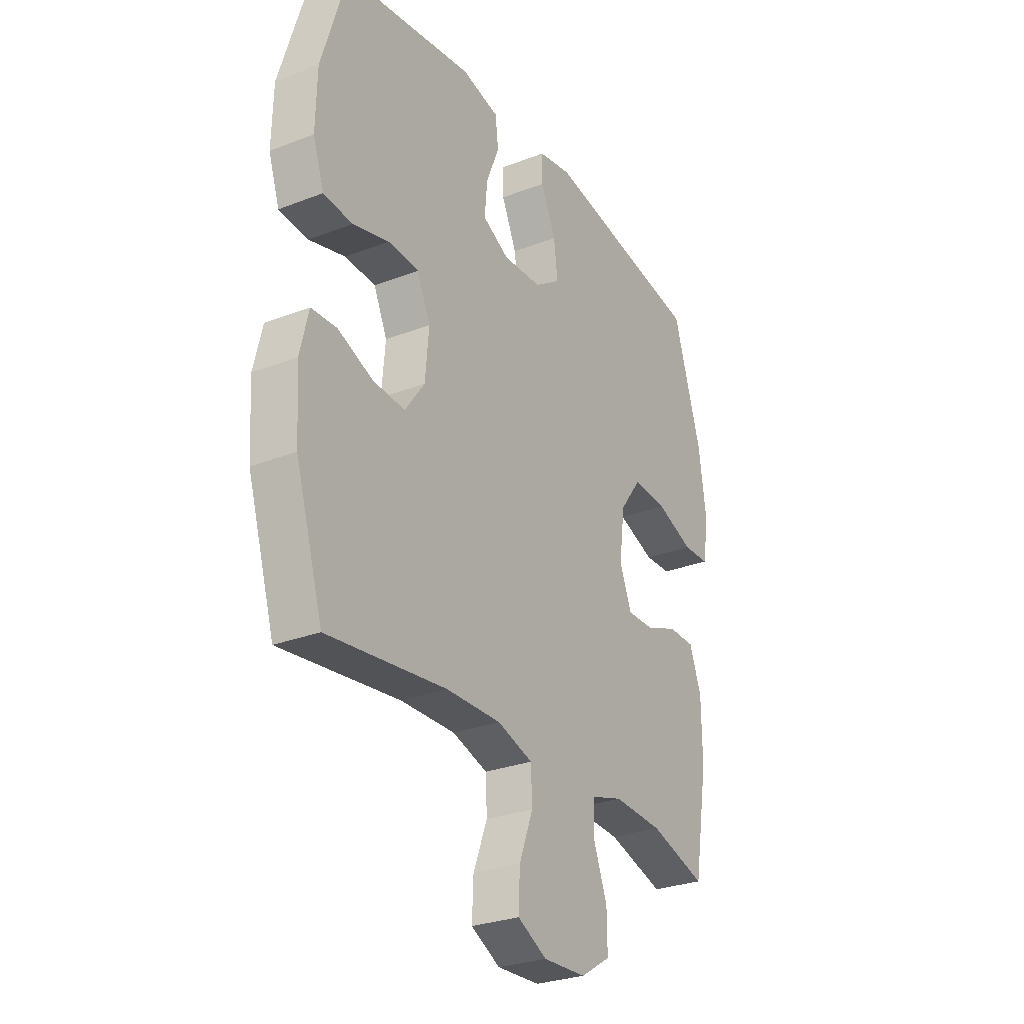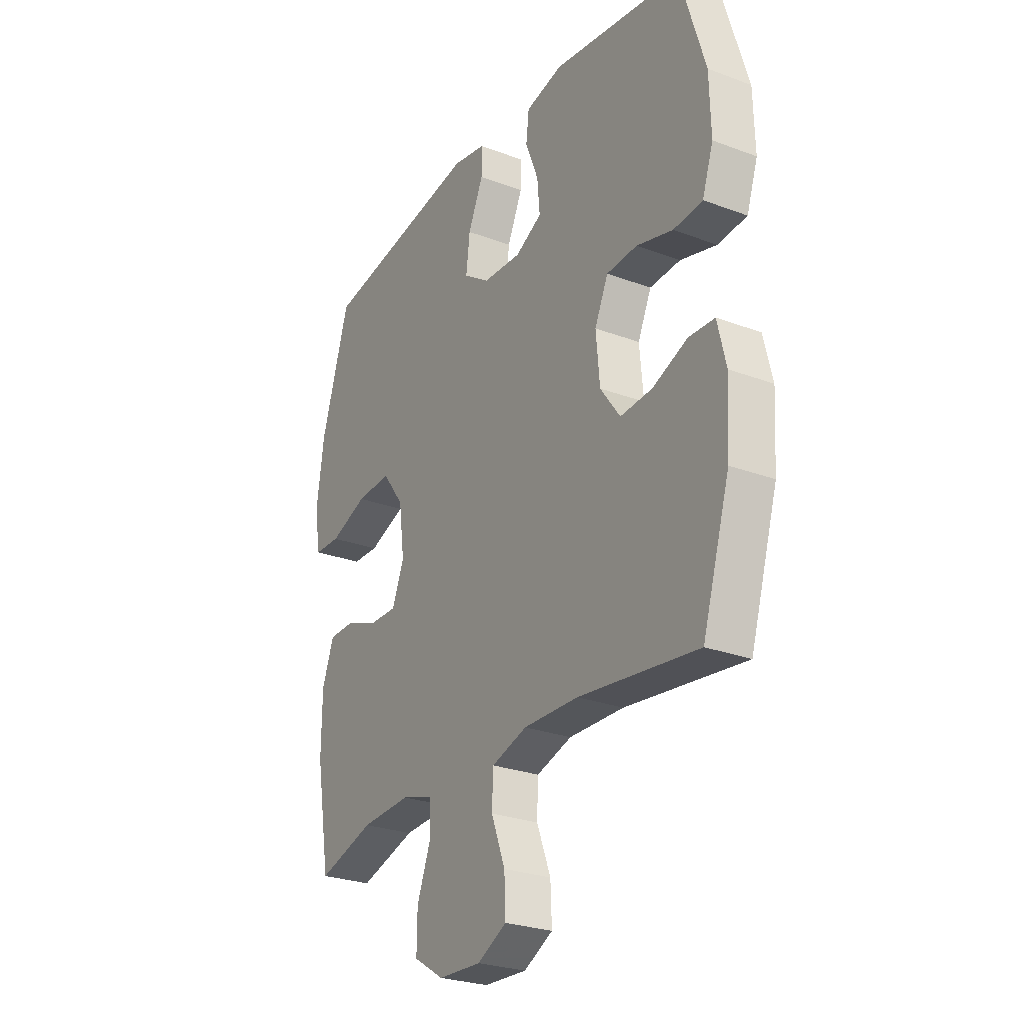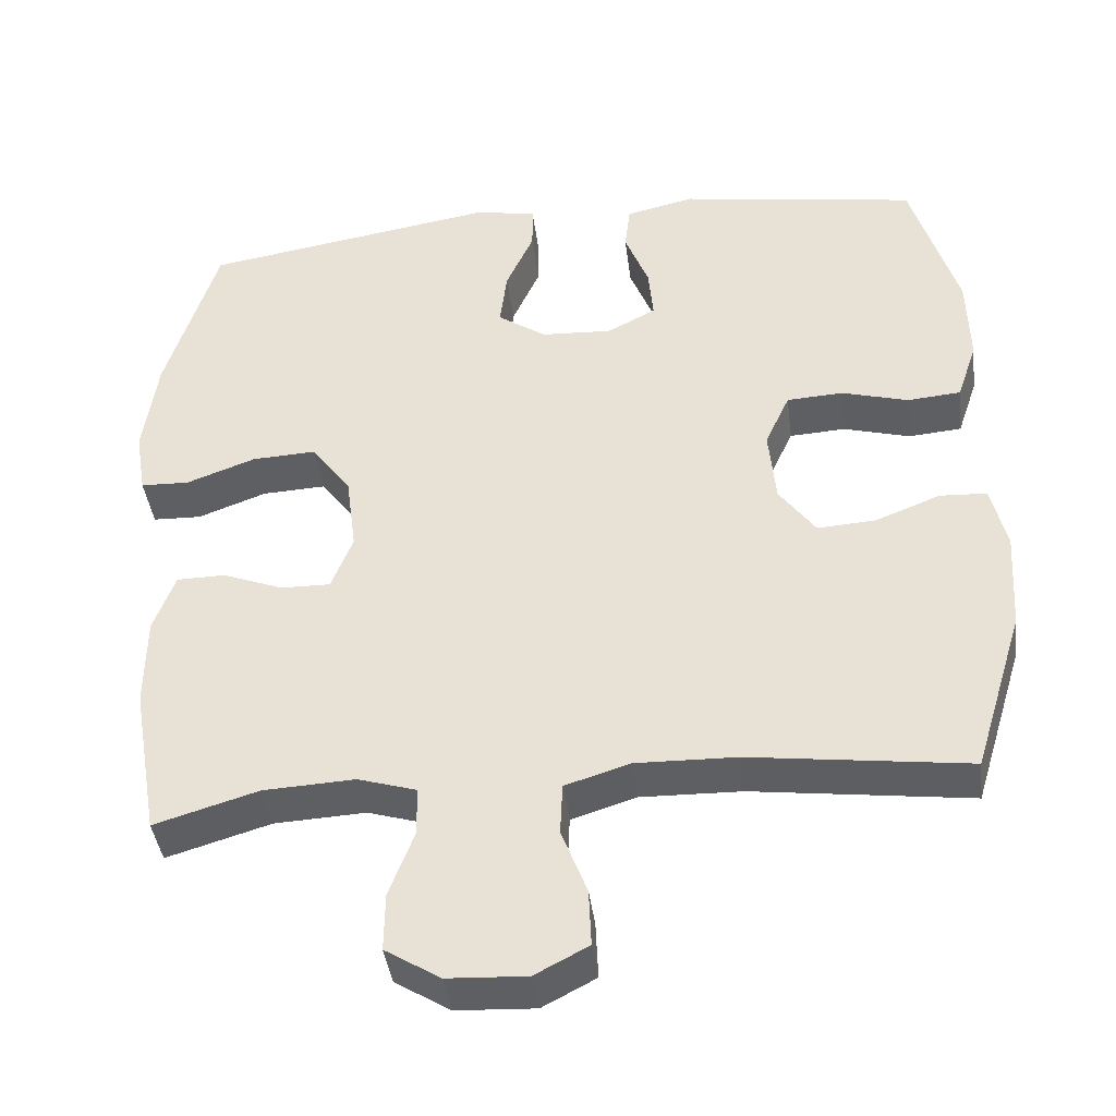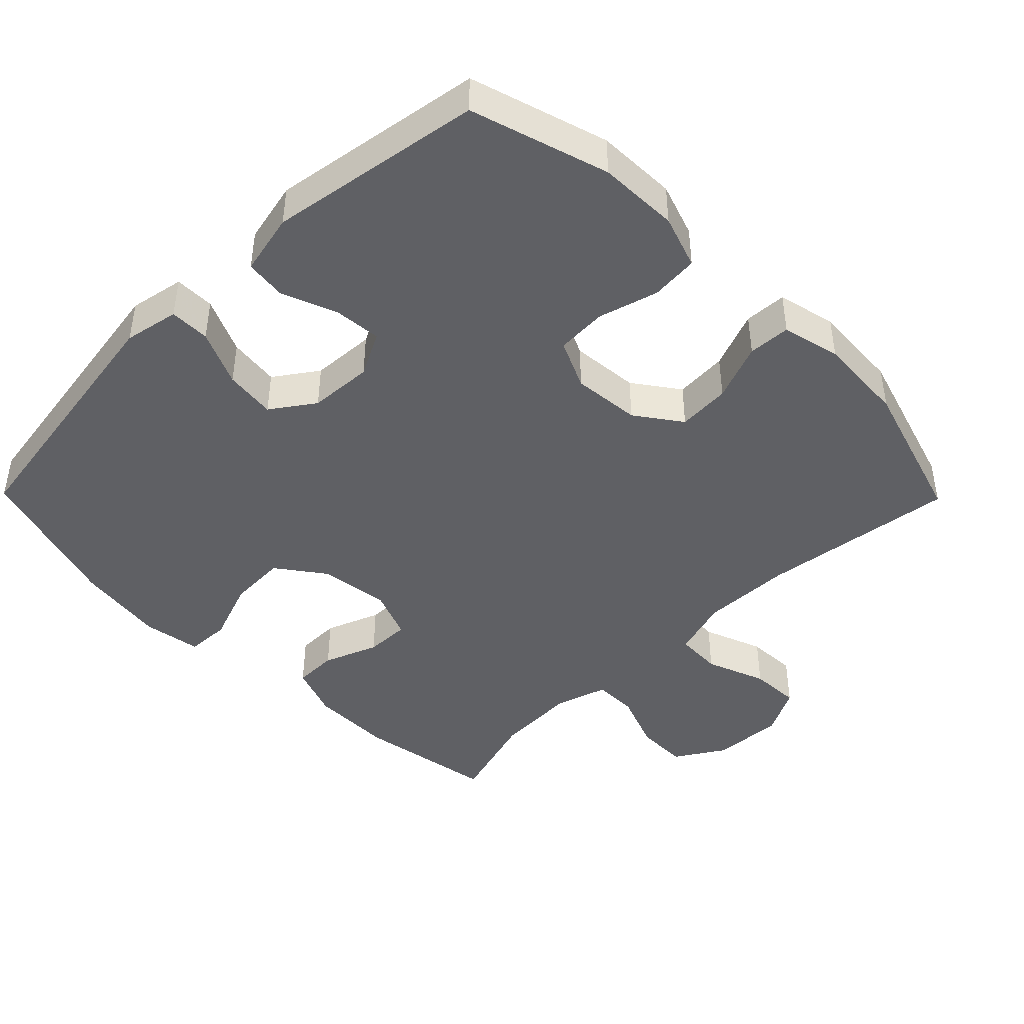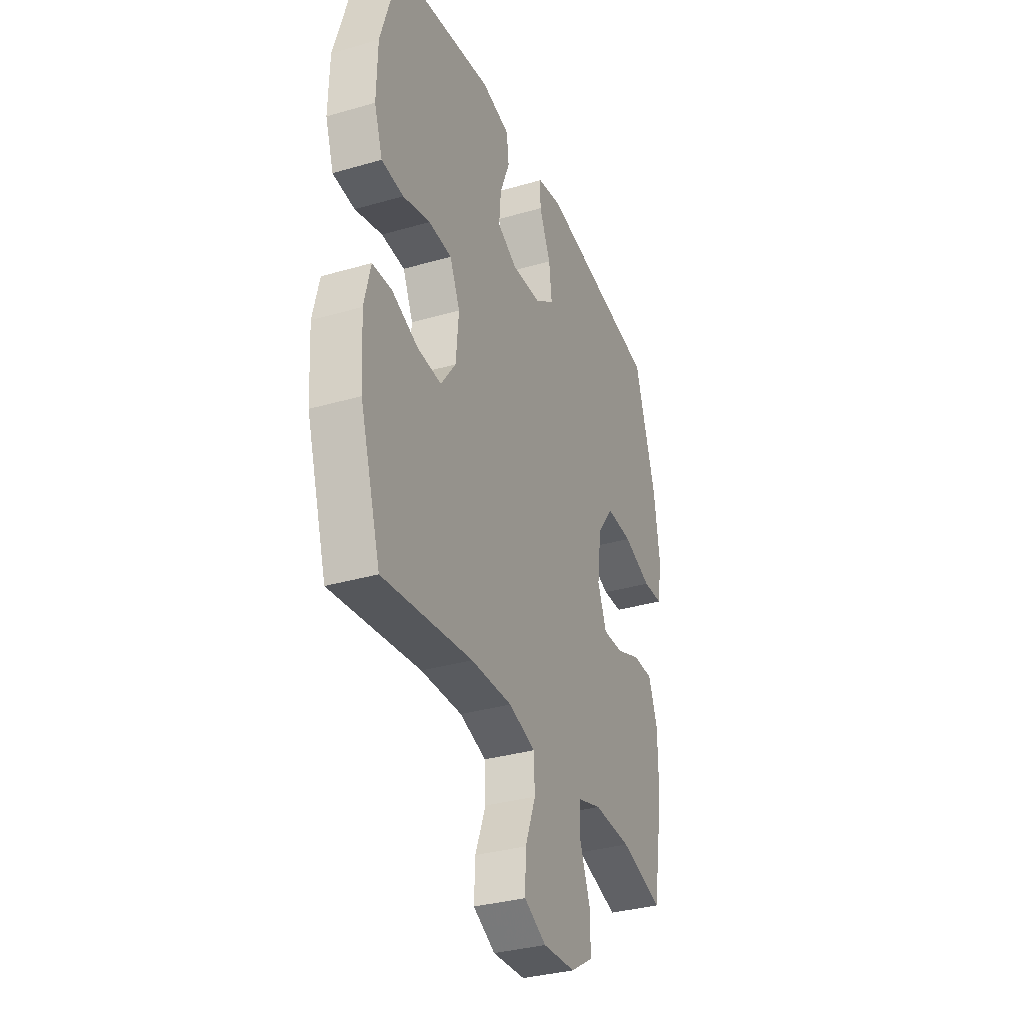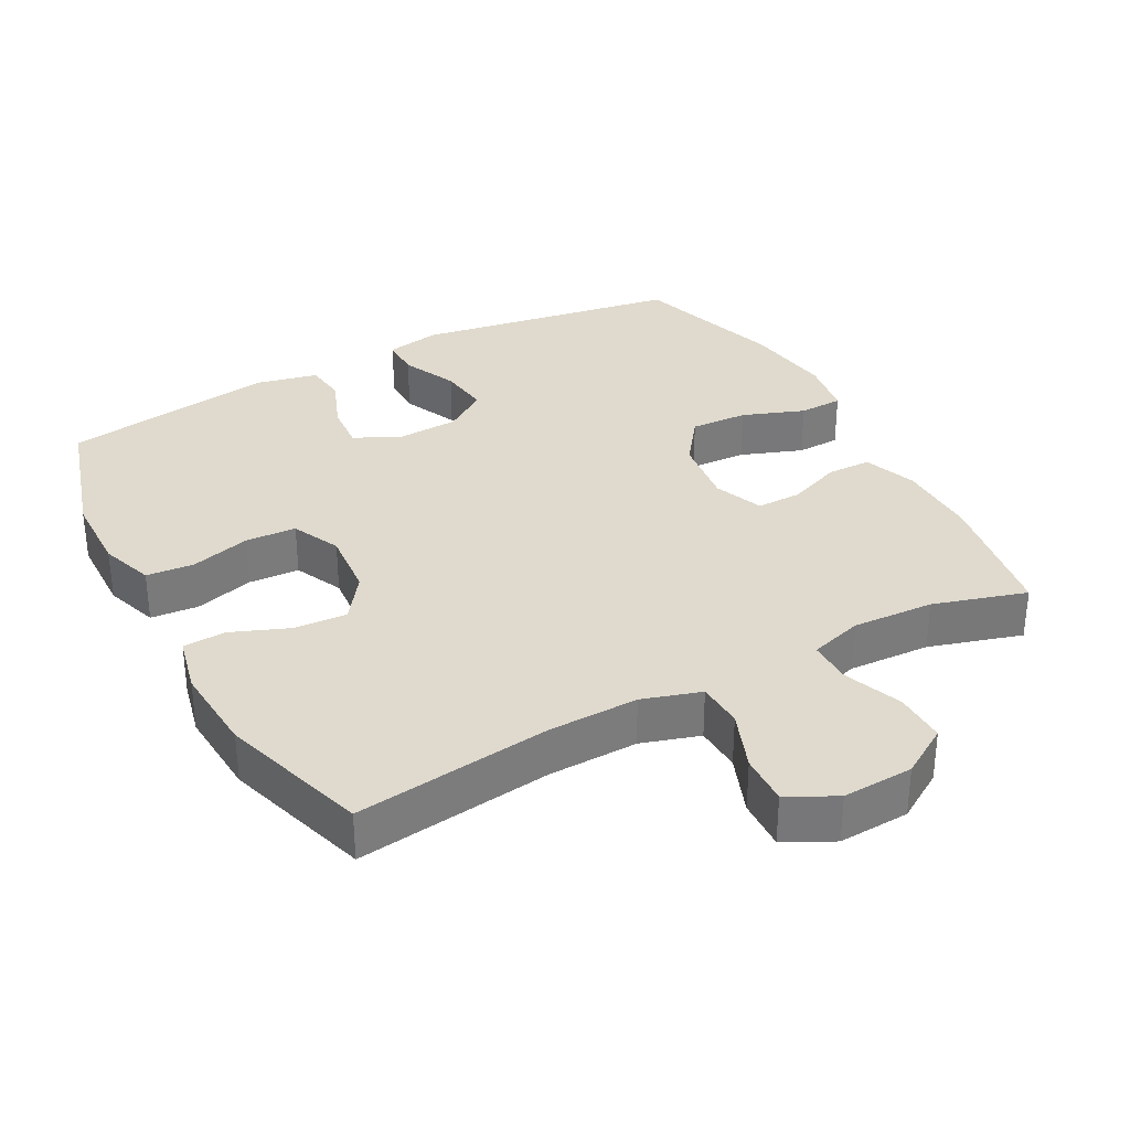
<metadata>
{"format":"obj","ext":"obj","renderer":"f3d","projection":"perspective","resolution":1024,"background":"white","views":[{"elev":-28.4,"azim":120.2,"up":"+Z"},{"elev":-26.7,"azim":59.6,"up":"+Z"},{"elev":-41.1,"azim":7.2,"up":"+Z"},{"elev":-44.0,"azim":44.5,"up":"+Y"},{"elev":-33.5,"azim":111.7,"up":"+Z"},{"elev":32.9,"azim":151.6,"up":"+Y"}]}
</metadata>
<code>
v -0.5 0.07 -0.5
v -0.534 0.07 -0.302
v -0.533 0.07 -0.183
v -0.505 0.07 -0.107
v -0.442 0.07 -0.106
v -0.364 0.07 -0.136
v -0.3 0.07 -0.137
v -0.272 0.07 -0.066
v -0.285 0.07 0.035
v -0.336 0.07 0.104
v -0.419 0.07 0.1
v -0.508 0.07 0.067
v -0.571 0.07 0.069
v -0.585 0.07 0.153
v -0.567 0.07 0.282
v -0.5 0.07 0.5
v -0.118 0.07 0.562
v -0.039 0.07 0.547
v -0.039 0.07 0.489
v -0.075 0.07 0.409
v -0.084 0.07 0.335
v -0.022 0.07 0.292
v 0.07 0.07 0.287
v 0.133 0.07 0.32
v 0.127 0.07 0.388
v 0.096 0.07 0.467
v 0.103 0.07 0.527
v 0.192 0.07 0.547
v 0.5 0.07 0.5
v 0.56 0.07 0.302
v 0.563 0.07 0.186
v 0.537 0.07 0.109
v 0.468 0.07 0.103
v 0.382 0.07 0.127
v 0.309 0.07 0.123
v 0.277 0.07 0.053
v 0.286 0.07 -0.045
v 0.333 0.07 -0.11
v 0.409 0.07 -0.105
v 0.492 0.07 -0.072
v 0.553 0.07 -0.075
v 0.573 0.07 -0.159
v 0.565 0.07 -0.288
v 0.5 0.07 -0.5
v 0.218 0.07 -0.464
v 0.088 0.07 -0.461
v 0.004 0.07 -0.487
v 0.001 0.07 -0.554
v 0.034 0.07 -0.64
v 0.037 0.07 -0.713
v -0.032 0.07 -0.749
v -0.134 0.07 -0.744
v -0.205 0.07 -0.7
v -0.204 0.07 -0.625
v -0.172 0.07 -0.541
v -0.172 0.07 -0.477
v -0.248 0.07 -0.454
v -0.366 0.07 -0.46
v -0.5 0 -0.5
v -0.534 0 -0.302
v -0.533 0 -0.183
v -0.505 0 -0.107
v -0.442 0 -0.106
v -0.364 0 -0.136
v -0.3 0 -0.137
v -0.272 0 -0.066
v -0.285 0 0.035
v -0.336 0 0.104
v -0.419 0 0.1
v -0.508 0 0.067
v -0.571 0 0.069
v -0.585 0 0.153
v -0.567 0 0.282
v -0.5 0 0.5
v -0.118 0 0.562
v -0.039 0 0.547
v -0.039 0 0.489
v -0.075 0 0.409
v -0.084 0 0.335
v -0.022 0 0.292
v 0.07 0 0.287
v 0.133 0 0.32
v 0.127 0 0.388
v 0.096 0 0.467
v 0.103 0 0.527
v 0.192 0 0.547
v 0.5 0 0.5
v 0.56 0 0.302
v 0.563 0 0.186
v 0.537 0 0.109
v 0.468 0 0.103
v 0.382 0 0.127
v 0.309 0 0.123
v 0.277 0 0.053
v 0.286 0 -0.045
v 0.333 0 -0.11
v 0.409 0 -0.105
v 0.492 0 -0.072
v 0.553 0 -0.075
v 0.573 0 -0.159
v 0.565 0 -0.288
v 0.5 0 -0.5
v 0.218 0 -0.464
v 0.088 0 -0.461
v 0.004 0 -0.487
v 0.001 0 -0.554
v 0.034 0 -0.64
v 0.037 0 -0.713
v -0.032 0 -0.749
v -0.134 0 -0.744
v -0.205 0 -0.7
v -0.204 0 -0.625
v -0.172 0 -0.541
v -0.172 0 -0.477
v -0.248 0 -0.454
v -0.366 0 -0.46
f 52 53 54 55
f 52 55 56
f 51 52 56
f 48 49 50 51
f 47 48 51 56
f 46 47 56 57
f 42 43 44 45
f 42 45 46
f 39 40 41 42
f 38 39 42 46
f 37 38 46 57
f 31 32 33 34
f 31 34 35
f 30 31 35
f 29 30 35
f 28 29 35
f 25 26 27 28
f 24 25 28 35
f 23 24 35 36
f 17 18 19 20
f 17 20 21
f 16 17 21
f 15 16 21 22
f 11 12 13 14
f 10 11 14 15
f 3 4 5 6
f 3 6 7
f 58 1 2 3
f 58 3 7
f 57 58 7 8
f 37 57 8
f 36 37 8 9
f 23 36 9 10
f 10 15 22 23
f 113 112 111 110
f 114 113 110
f 114 110 109
f 109 108 107 106
f 114 109 106 105
f 115 114 105 104
f 103 102 101 100
f 104 103 100
f 100 99 98 97
f 104 100 97 96
f 115 104 96 95
f 92 91 90 89
f 93 92 89
f 93 89 88
f 93 88 87
f 93 87 86
f 86 85 84 83
f 93 86 83 82
f 94 93 82 81
f 78 77 76 75
f 79 78 75
f 79 75 74
f 80 79 74 73
f 72 71 70 69
f 73 72 69 68
f 64 63 62 61
f 65 64 61
f 61 60 59 116
f 65 61 116
f 66 65 116 115
f 66 115 95
f 67 66 95 94
f 68 67 94 81
f 81 80 73 68
f 1 59 60 2
f 2 60 61 3
f 3 61 62 4
f 4 62 63 5
f 5 63 64 6
f 6 64 65 7
f 7 65 66 8
f 8 66 67 9
f 9 67 68 10
f 10 68 69 11
f 11 69 70 12
f 12 70 71 13
f 13 71 72 14
f 14 72 73 15
f 15 73 74 16
f 16 74 75 17
f 17 75 76 18
f 18 76 77 19
f 19 77 78 20
f 20 78 79 21
f 21 79 80 22
f 22 80 81 23
f 23 81 82 24
f 24 82 83 25
f 25 83 84 26
f 26 84 85 27
f 27 85 86 28
f 28 86 87 29
f 29 87 88 30
f 30 88 89 31
f 31 89 90 32
f 32 90 91 33
f 33 91 92 34
f 34 92 93 35
f 35 93 94 36
f 36 94 95 37
f 37 95 96 38
f 38 96 97 39
f 39 97 98 40
f 40 98 99 41
f 41 99 100 42
f 42 100 101 43
f 43 101 102 44
f 44 102 103 45
f 45 103 104 46
f 46 104 105 47
f 47 105 106 48
f 48 106 107 49
f 49 107 108 50
f 50 108 109 51
f 51 109 110 52
f 52 110 111 53
f 53 111 112 54
f 54 112 113 55
f 55 113 114 56
f 56 114 115 57
f 57 115 116 58
f 58 116 59 1

</code>
